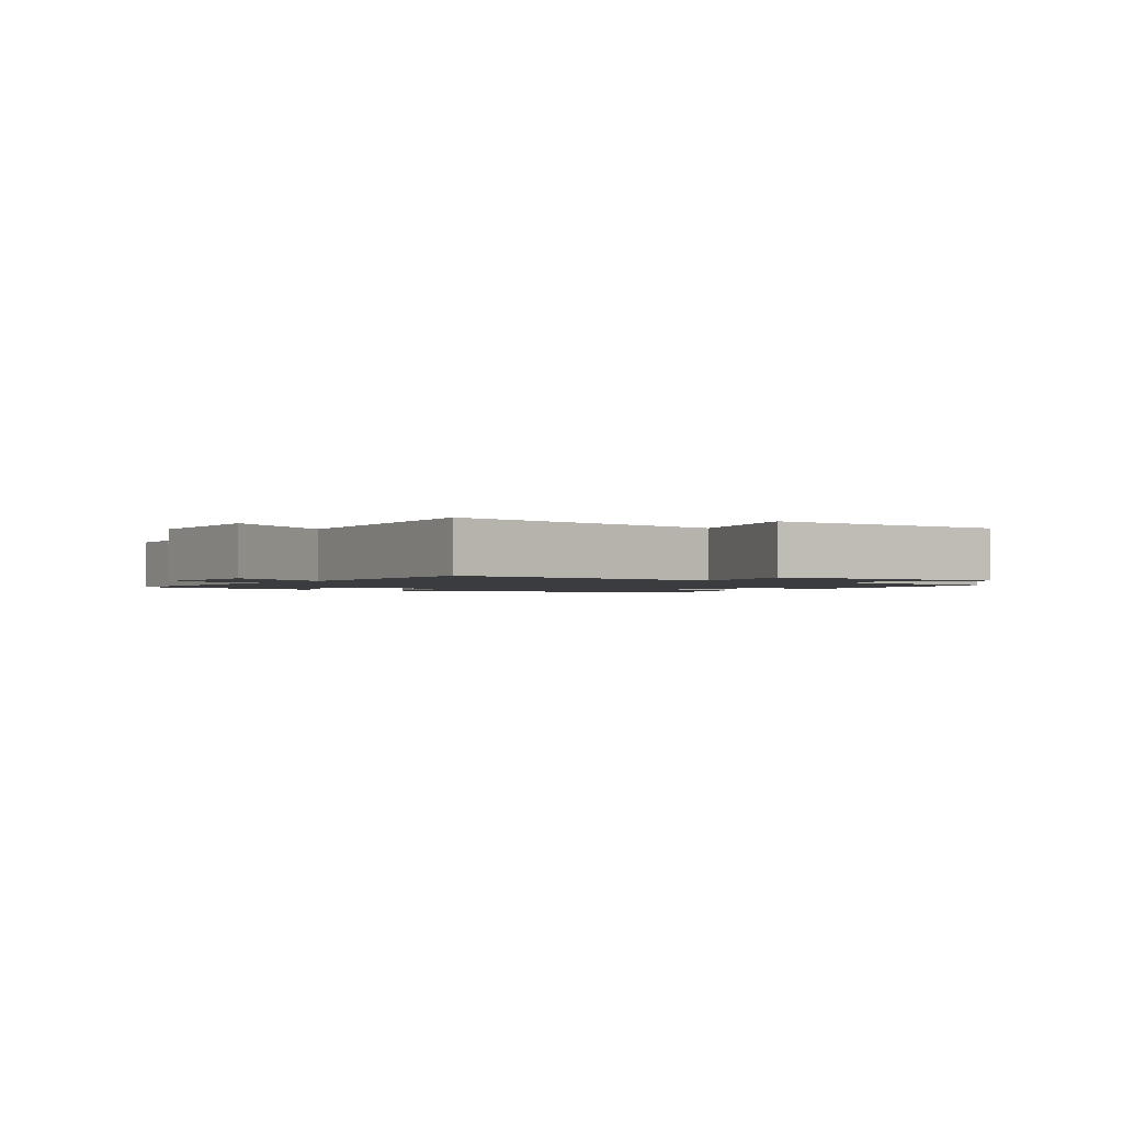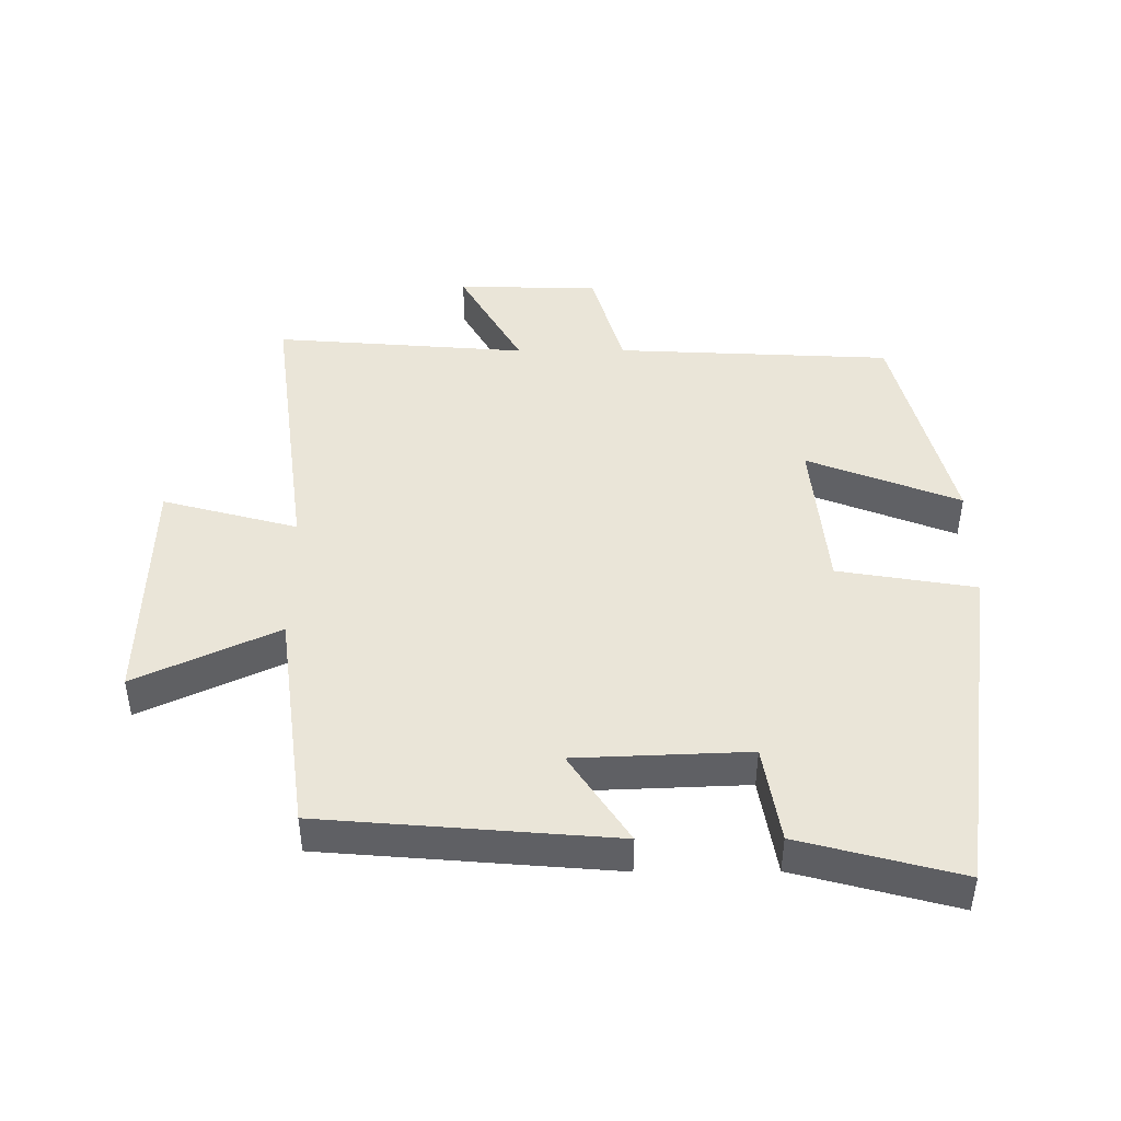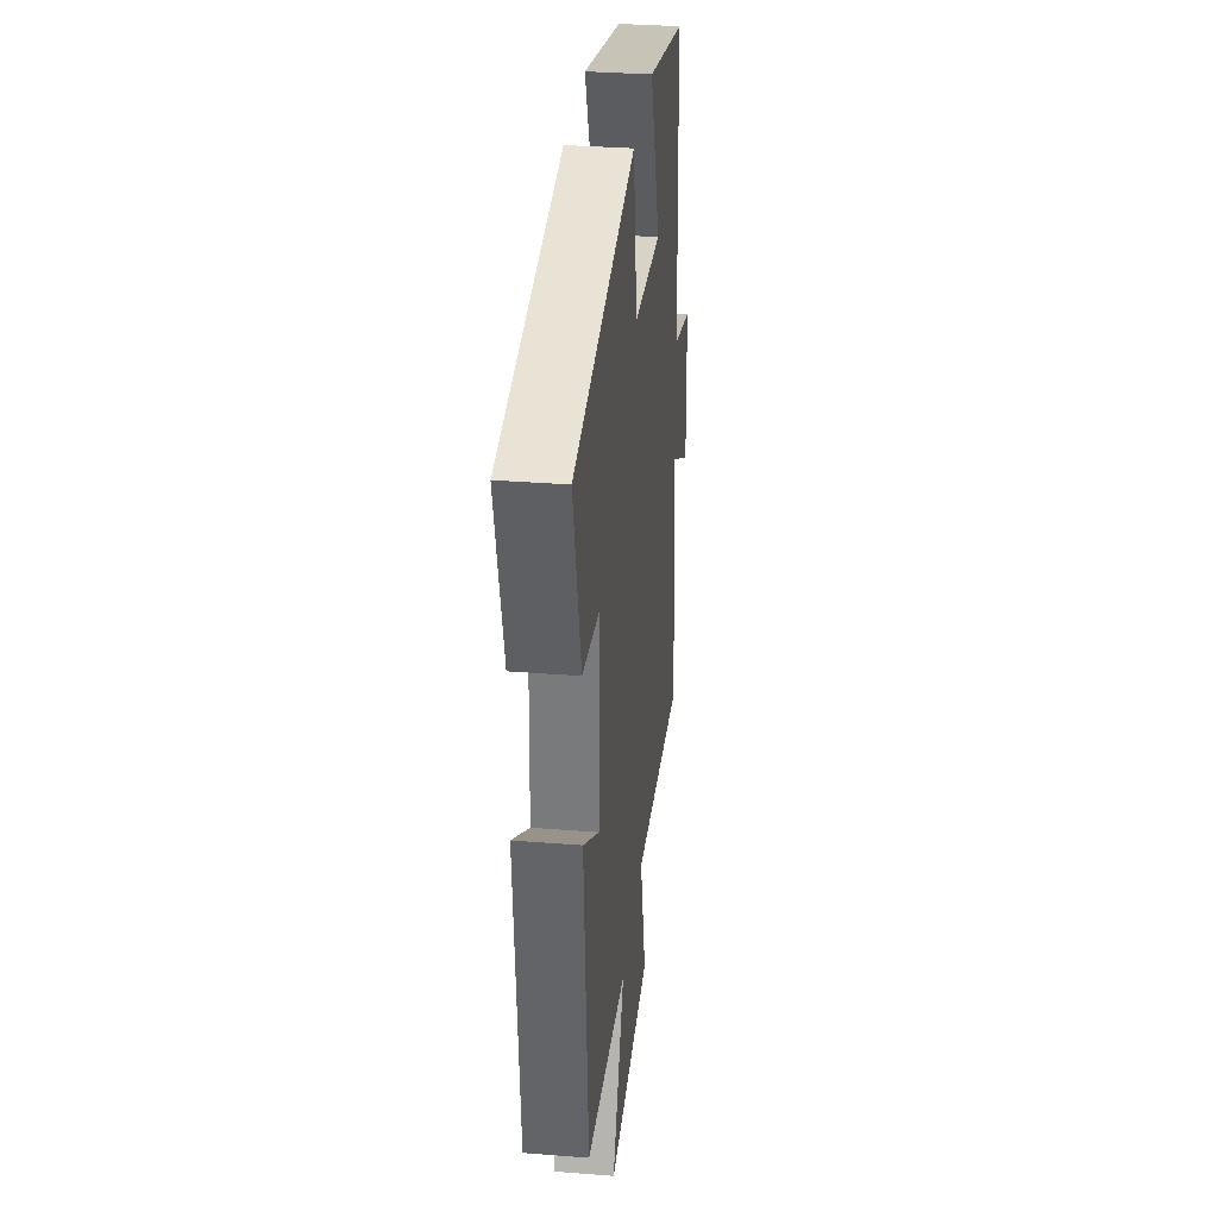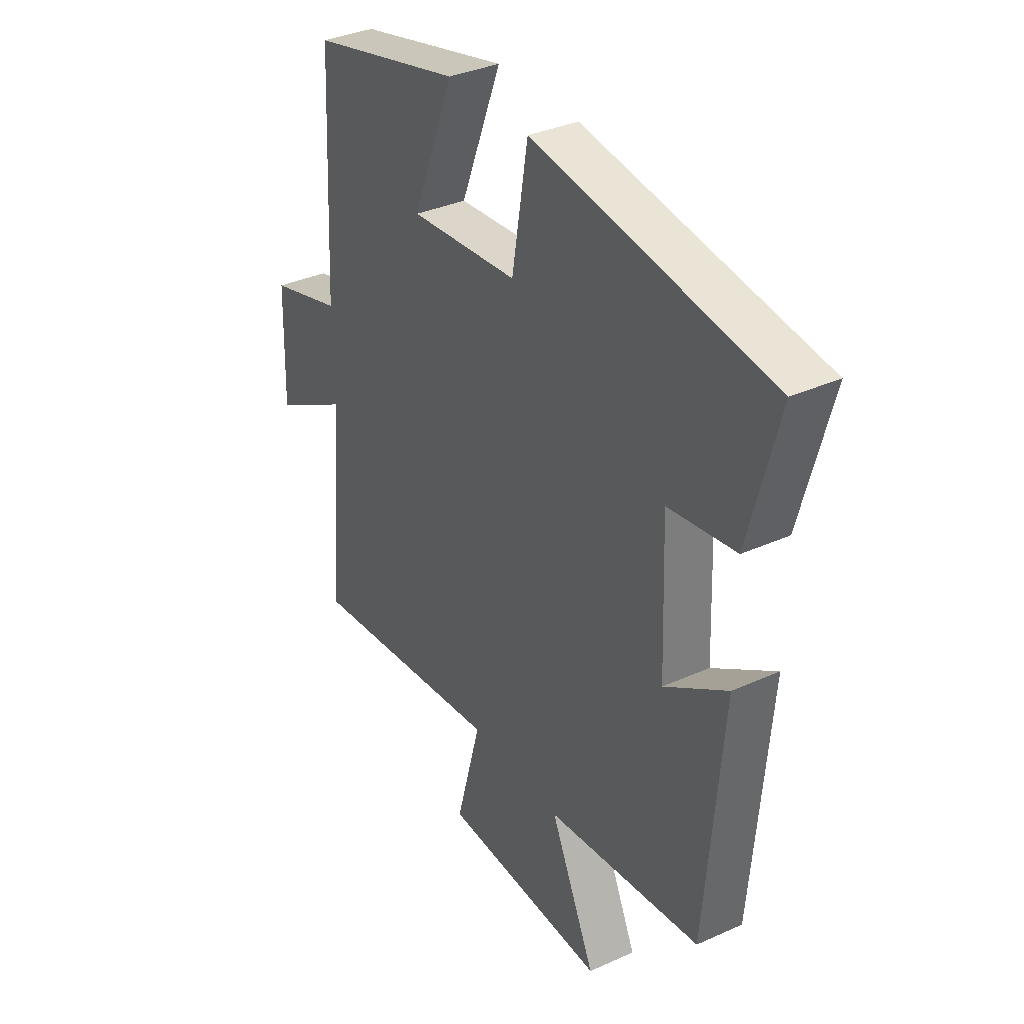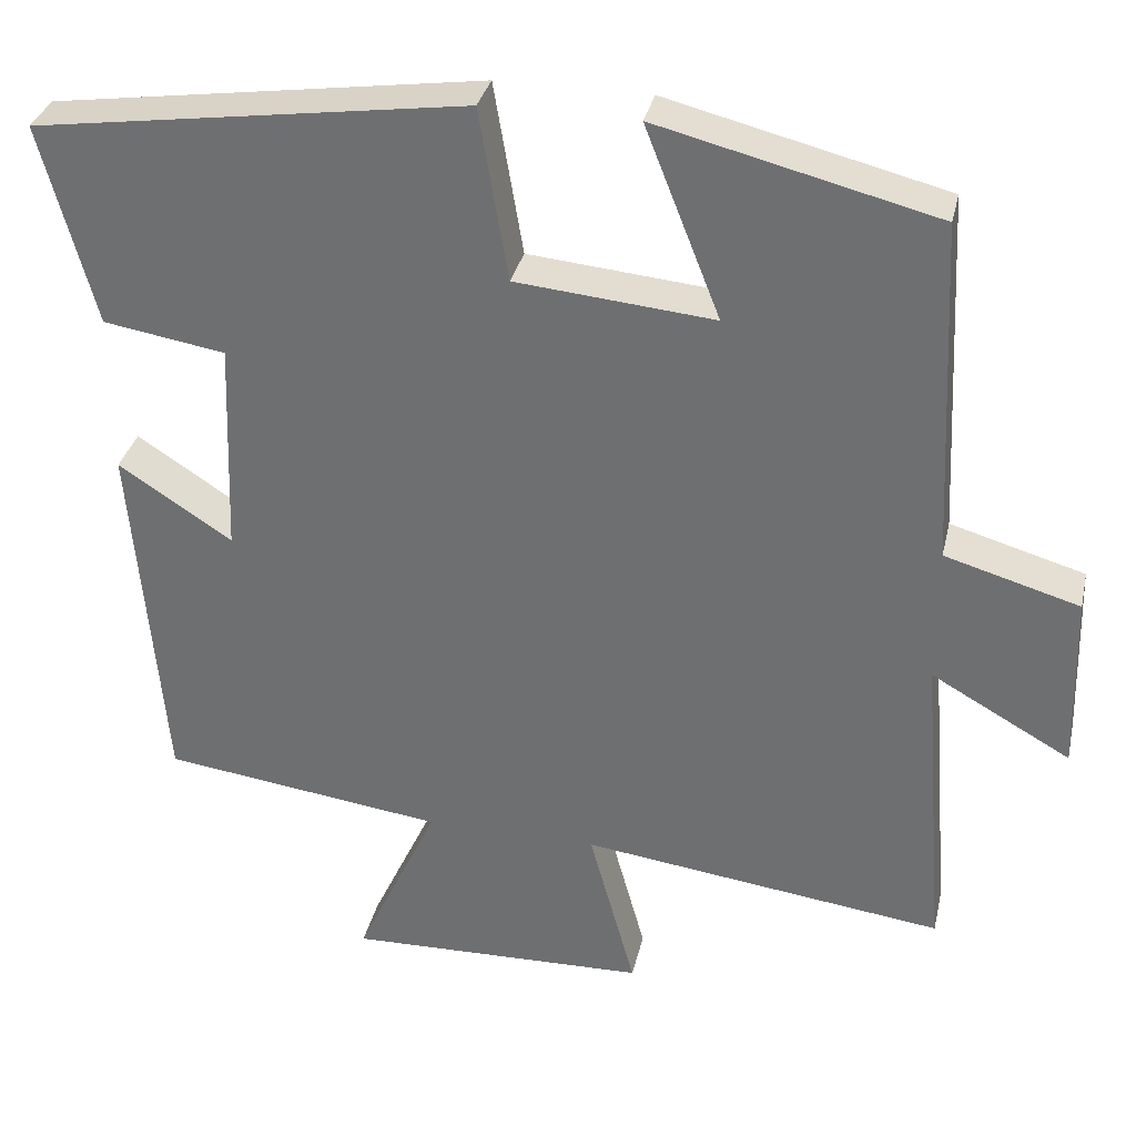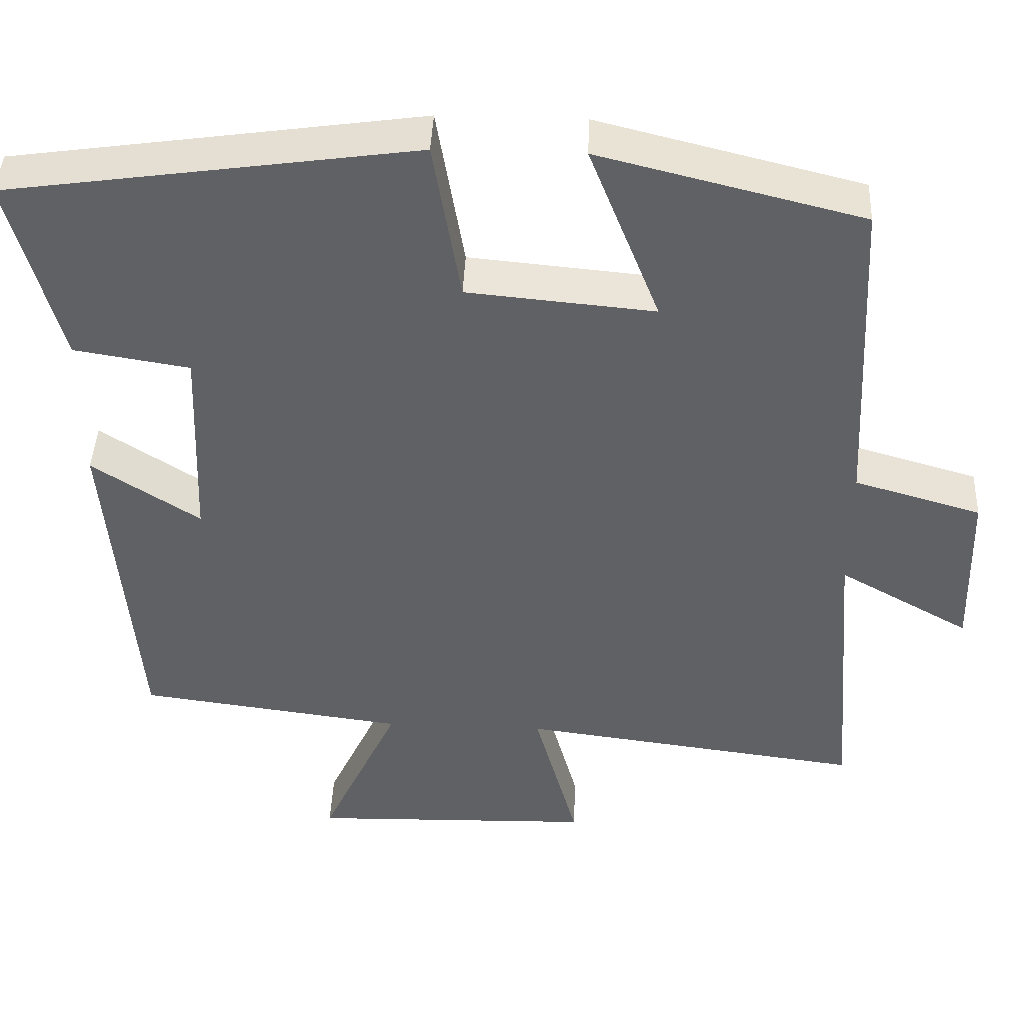
<metadata>
{"format":"obj","ext":"obj","renderer":"f3d","projection":"perspective","resolution":1024,"background":"white","views":[{"elev":-1.6,"azim":144.6,"up":"+Y"},{"elev":44.7,"azim":-90.3,"up":"+Y"},{"elev":33.3,"azim":-83.8,"up":"+Z"},{"elev":35.2,"azim":-120.9,"up":"+Z"},{"elev":33.2,"azim":12.6,"up":"+Z"},{"elev":43.2,"azim":2.5,"up":"+Z"}]}
</metadata>
<code>
v -0.565 0.07 0.425
v -0.042 0.07 0.5
v -0.007 0.07 0.291
v 0.233 0.07 0.269
v 0.142 0.07 0.5
v 0.479 0.07 0.416
v 0.5 0.07 -0.004
v 0.663 0.07 -0.051
v 0.669 0.07 -0.267
v 0.5 0.07 -0.172
v 0.531 0.07 -0.557
v 0.09 0.07 -0.5
v 0.146 0.07 -0.705
v -0.22 0.07 -0.715
v -0.12 0.07 -0.5
v -0.463 0.07 -0.455
v -0.5 0.07 -0.014
v -0.362 0.07 -0.104
v -0.352 0.07 0.158
v -0.5 0.07 0.182
v -0.565 0 0.425
v -0.042 0 0.5
v -0.007 0 0.291
v 0.233 0 0.269
v 0.142 0 0.5
v 0.479 0 0.416
v 0.5 0 -0.004
v 0.663 0 -0.051
v 0.669 0 -0.267
v 0.5 0 -0.172
v 0.531 0 -0.557
v 0.09 0 -0.5
v 0.146 0 -0.705
v -0.22 0 -0.715
v -0.12 0 -0.5
v -0.463 0 -0.455
v -0.5 0 -0.014
v -0.362 0 -0.104
v -0.352 0 0.158
v -0.5 0 0.182
f 19 20 1 2
f 18 19 2 3
f 15 16 17 18
f 15 18 3 4
f 12 13 14 15
f 12 15 4
f 10 11 12 4
f 7 8 9 10
f 6 7 10
f 4 5 6 10
f 22 21 40 39
f 23 22 39 38
f 38 37 36 35
f 24 23 38 35
f 35 34 33 32
f 24 35 32
f 24 32 31 30
f 30 29 28 27
f 30 27 26
f 30 26 25 24
f 1 21 22 2
f 2 22 23 3
f 3 23 24 4
f 4 24 25 5
f 5 25 26 6
f 6 26 27 7
f 7 27 28 8
f 8 28 29 9
f 9 29 30 10
f 10 30 31 11
f 11 31 32 12
f 12 32 33 13
f 13 33 34 14
f 14 34 35 15
f 15 35 36 16
f 16 36 37 17
f 17 37 38 18
f 18 38 39 19
f 19 39 40 20
f 20 40 21 1

</code>
